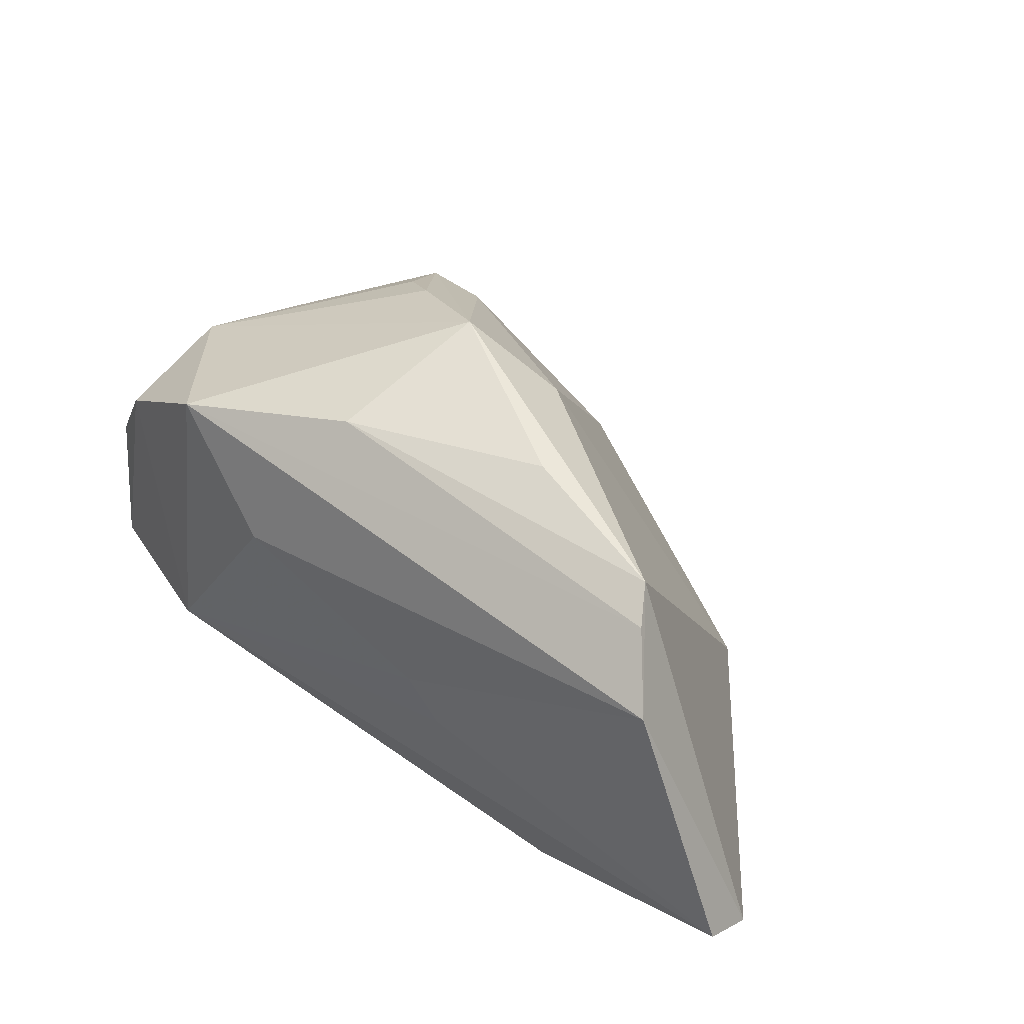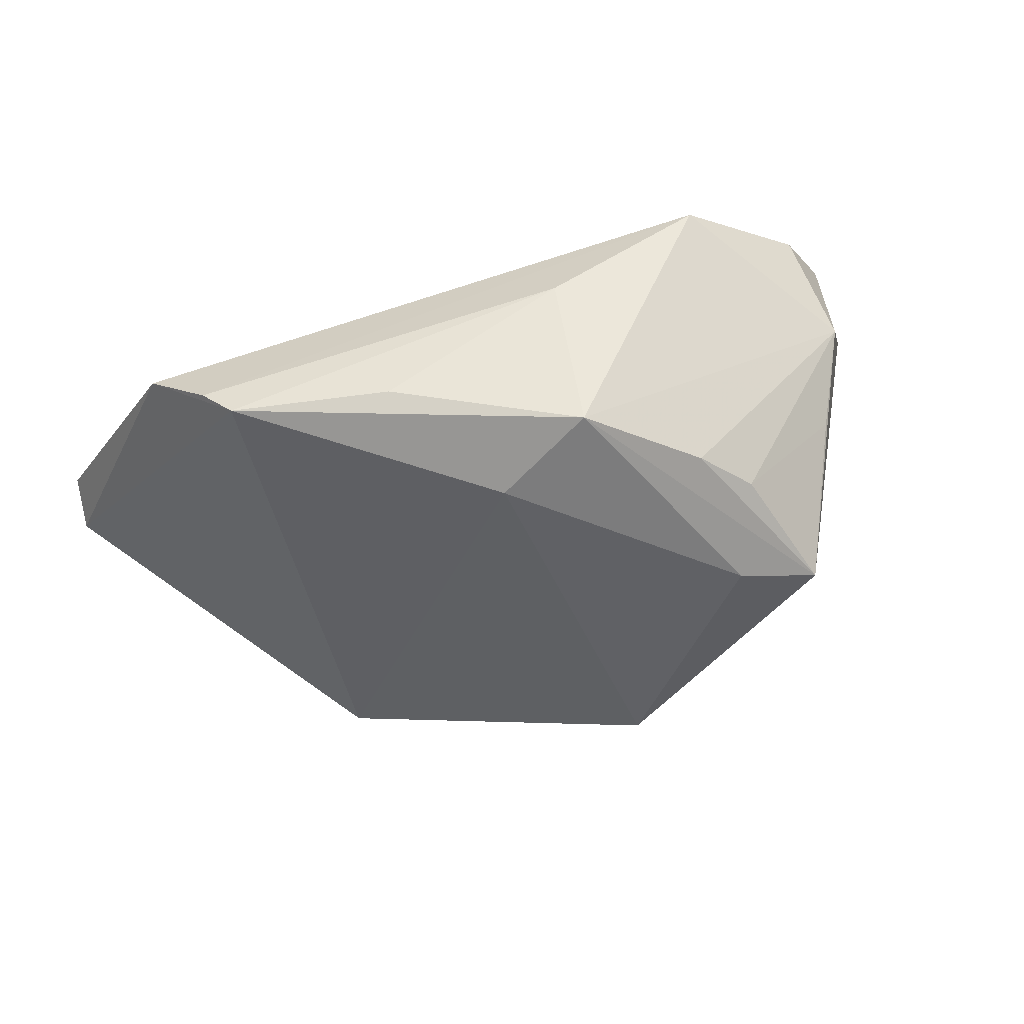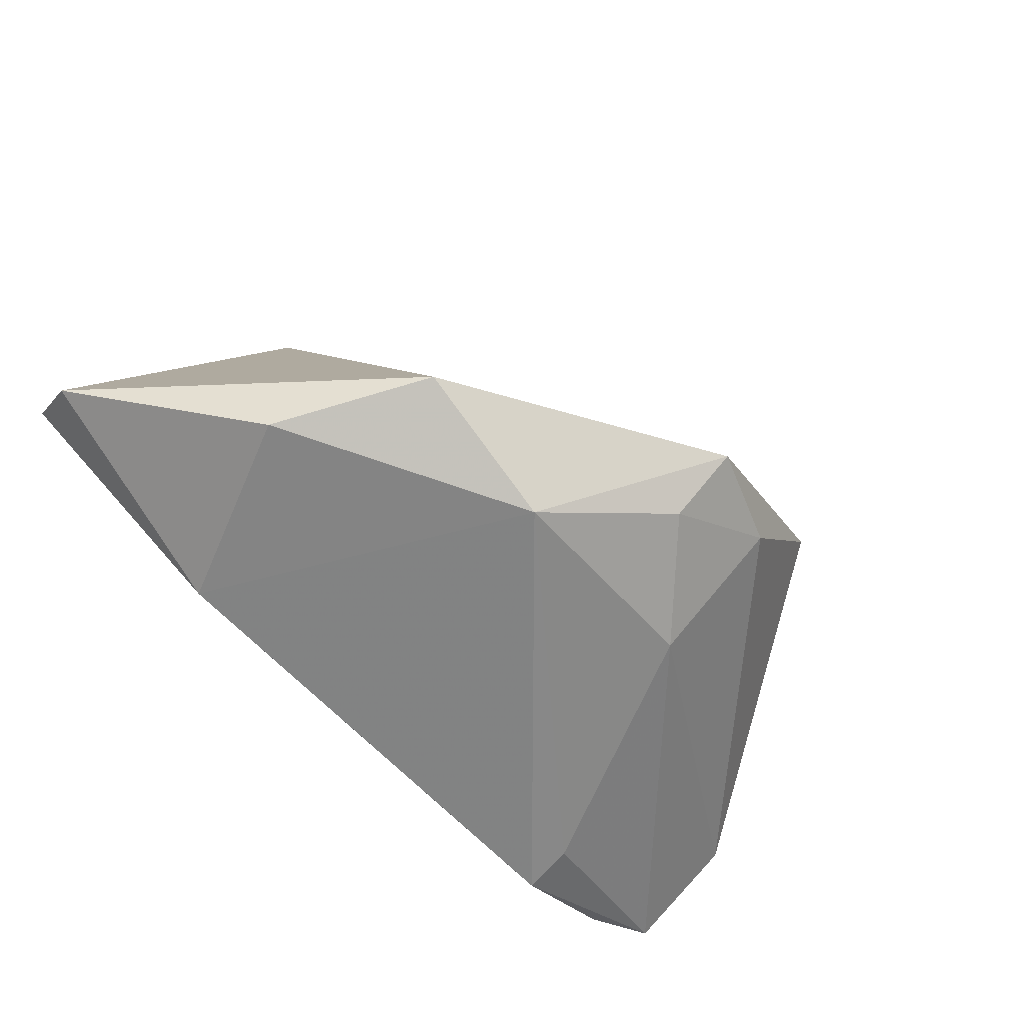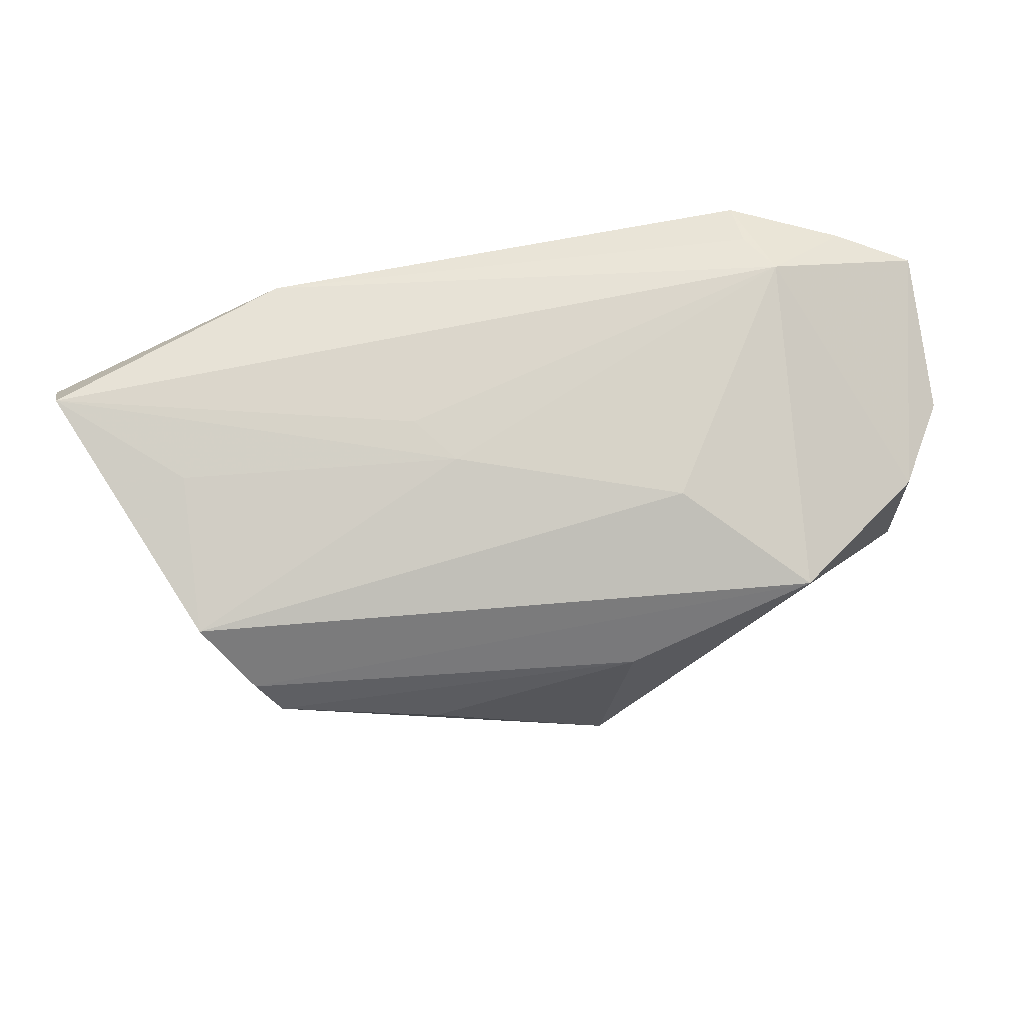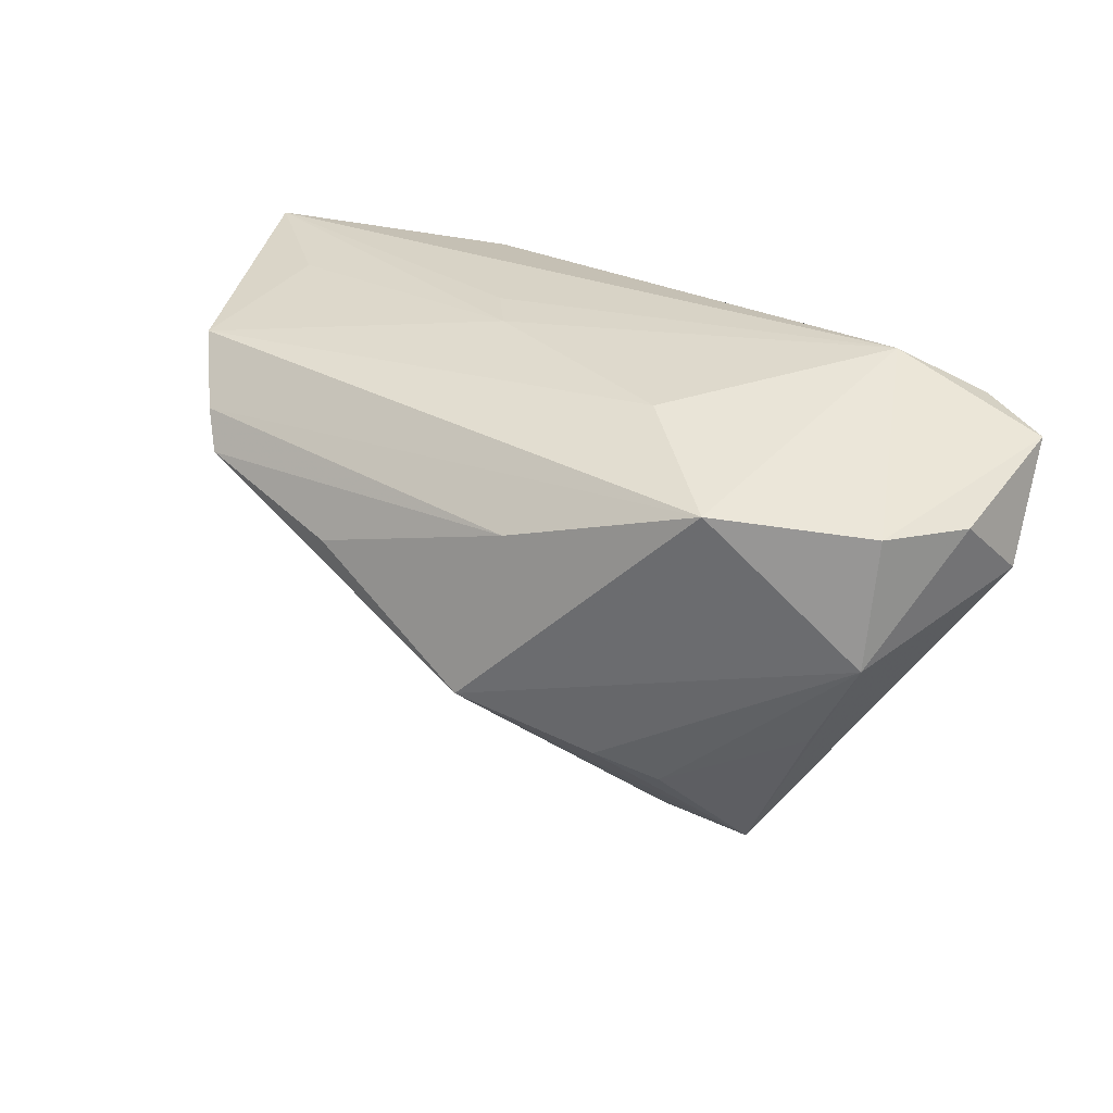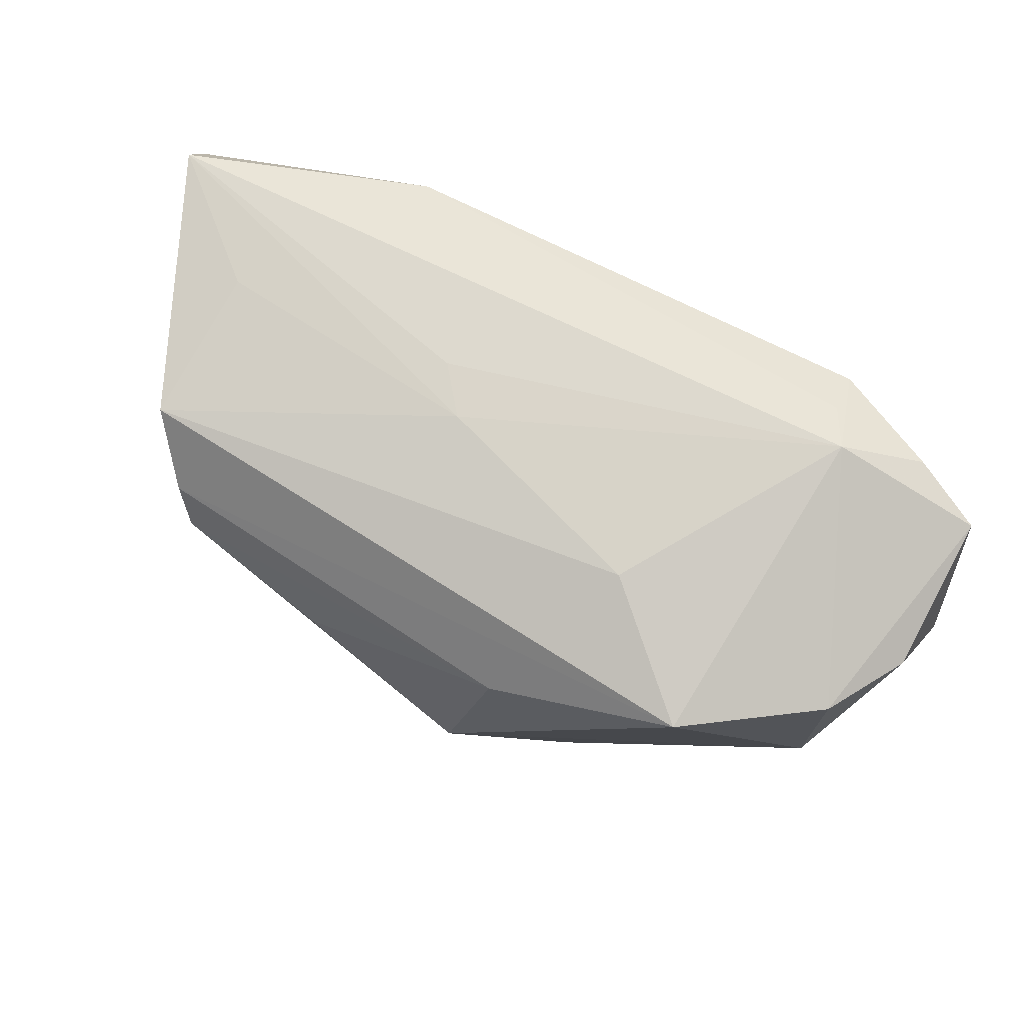
<metadata>
{"format":"obj","ext":"obj","renderer":"f3d","projection":"perspective","resolution":1024,"background":"white","views":[{"elev":51.8,"azim":-142.2,"up":"+Z"},{"elev":69.0,"azim":-20.9,"up":"+Z"},{"elev":-62.3,"azim":-47.5,"up":"+Z"},{"elev":73.6,"azim":-5.9,"up":"+Y"},{"elev":27.8,"azim":37.7,"up":"+Y"},{"elev":71.8,"azim":31.4,"up":"+Y"}]}
</metadata>
<code>
v 0.04283 -0.01549 0.01328
v 0.001976 -0.03386 -0.02006
v 0.04472 0.01979 -0.02364
v -0.01217 0.0251 0.005622
v 0.009336 0.0108 0.03272
v -0.06656 0.019 -0.01169
v 0.05 -0.002404 0.01444
v 0.003162 -0.04246 -0.01214
v 0.03242 -0.03593 0.01048
v 0.01981 -0.01903 0.02788
v 0.03384 0.01819 0.02592
v 0.0295 0.01232 -0.02861
v -0.03948 0.008546 0.03384
v -0.01737 0.02539 -0.0001728
v -0.01839 0.002659 0.03581
v 0.05469 0.01773 -0.01974
v -0.03476 0.02299 -0.02246
v 0.01762 -0.03699 -0.009679
v 0.004988 -0.01112 0.03724
v -0.007896 -0.01451 0.02889
v -0.04893 0.02433 0.004274
v -0.04242 0.01333 0.03139
v 0.02144 -0.03316 0.01408
v 0.01549 -0.0204 -0.02357
v 0.03435 0.02539 -0.01757
v 0.05752 0.00466 -0.008865
v 0.02629 -0.02331 0.02234
v -0.03623 -0.02352 -0.02138
v 0.03097 0.02258 -0.02332
v 0.03025 0.0194 -0.02936
v -0.04673 -0.003465 -0.02397
v -0.06541 0.02539 -0.008116
v -0.01536 -0.02251 -0.02936
v -0.04855 0.02088 0.02481
v 0.05027 0.01462 0.01211
v 0.05589 0.01343 0.0008728
v 0.01766 0.02351 0.01306
f 19 7 11
f 11 7 35
f 16 25 35
f 35 25 11
f 28 13 6
f 11 25 37
f 11 37 34
f 21 32 34
f 6 13 34
f 34 32 6
f 31 28 6
f 33 28 31
f 3 25 16
f 16 30 3
f 3 30 25
f 5 19 11
f 26 7 9
f 9 18 26
f 26 24 16
f 18 24 26
f 33 24 2
f 2 24 18
f 33 30 12
f 12 24 33
f 12 30 16
f 16 24 12
f 17 32 25
f 6 32 17
f 17 31 6
f 17 30 33
f 33 31 17
f 4 32 21
f 21 34 4
f 4 34 37
f 4 37 25
f 13 19 15
f 15 5 13
f 19 5 15
f 22 34 13
f 13 5 22
f 11 34 22
f 22 5 11
f 9 7 1
f 1 27 9
f 7 27 1
f 7 19 10
f 10 27 7
f 10 19 9
f 9 27 10
f 36 35 7
f 7 26 36
f 16 35 36
f 36 26 16
f 8 28 33
f 33 2 8
f 8 2 18
f 8 18 9
f 25 30 29
f 29 17 25
f 30 17 29
f 25 32 14
f 14 4 25
f 32 4 14
f 13 28 20
f 28 8 20
f 20 19 13
f 23 8 9
f 23 20 8
f 9 19 23
f 19 20 23

</code>
